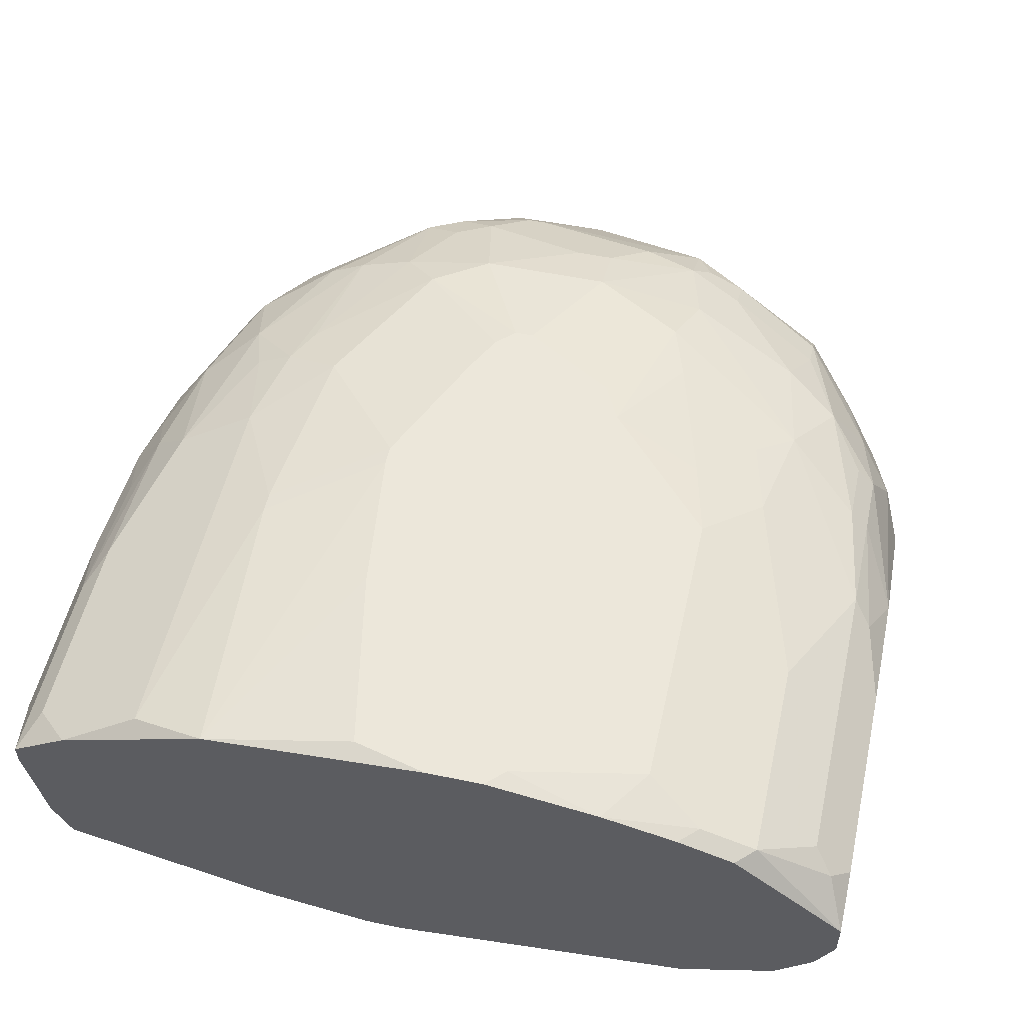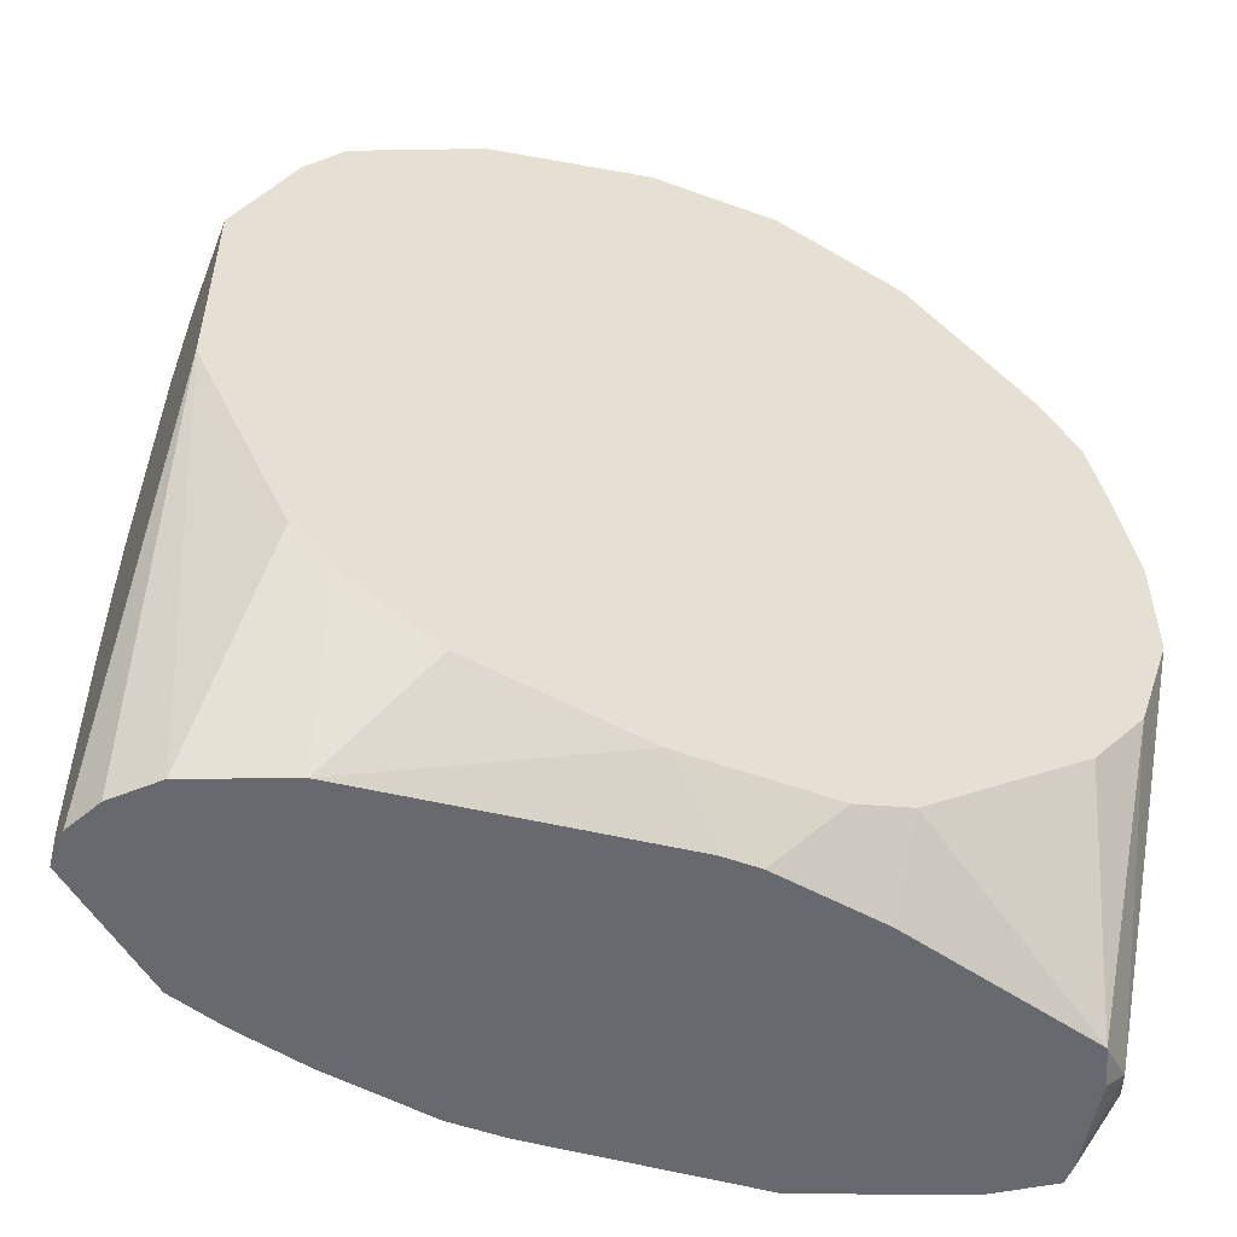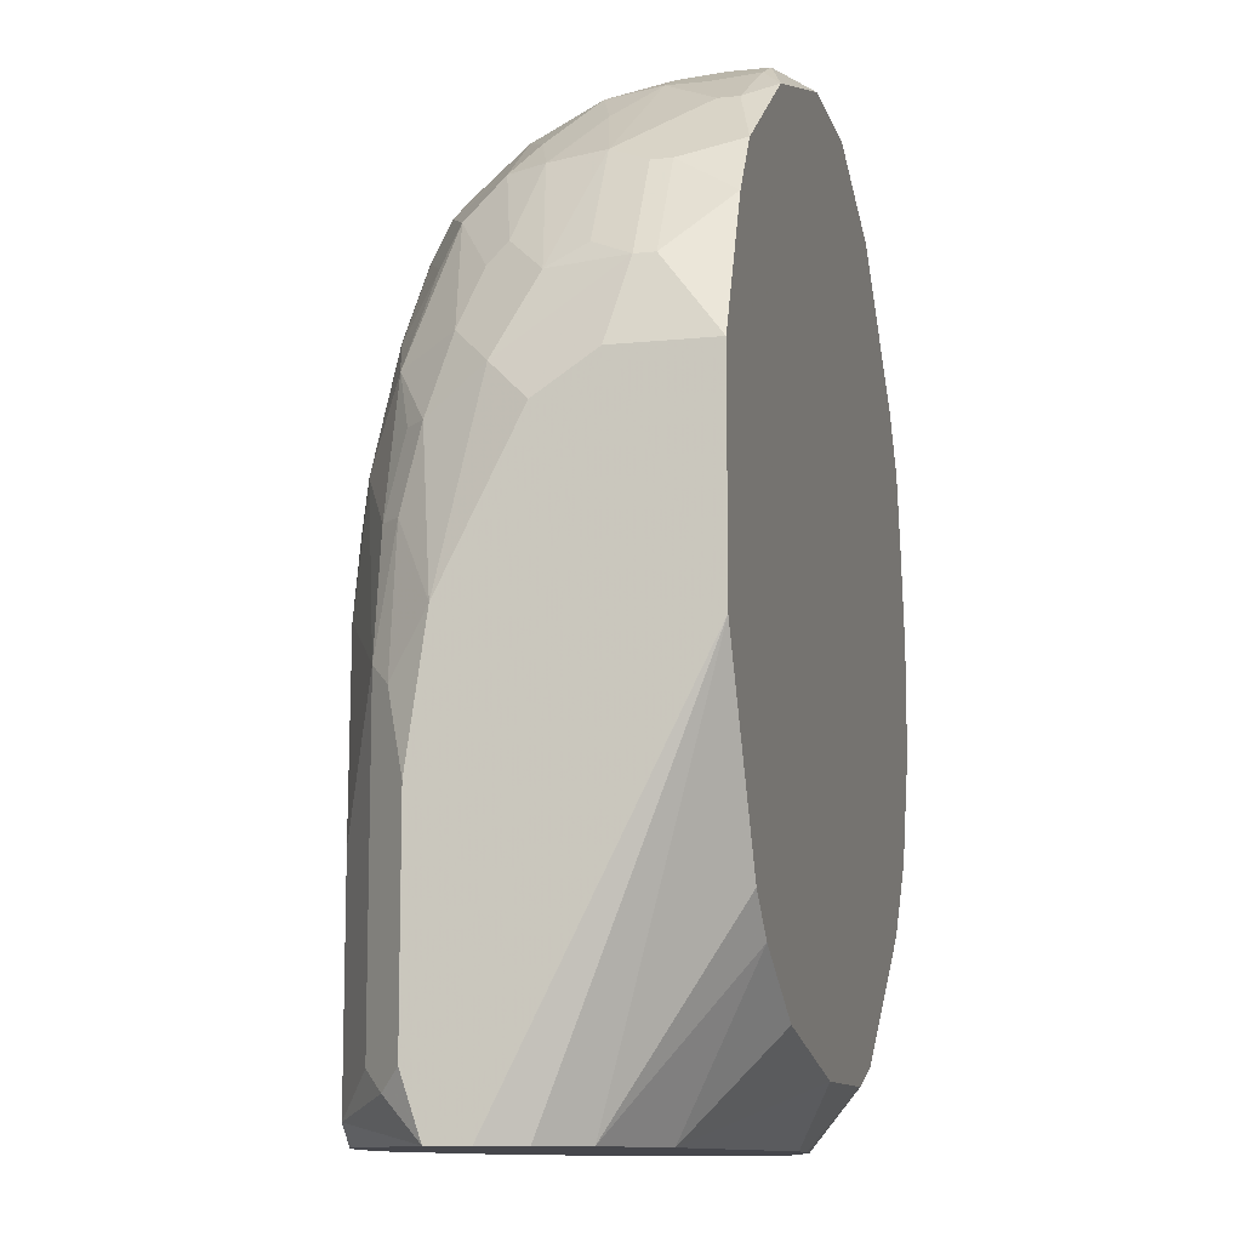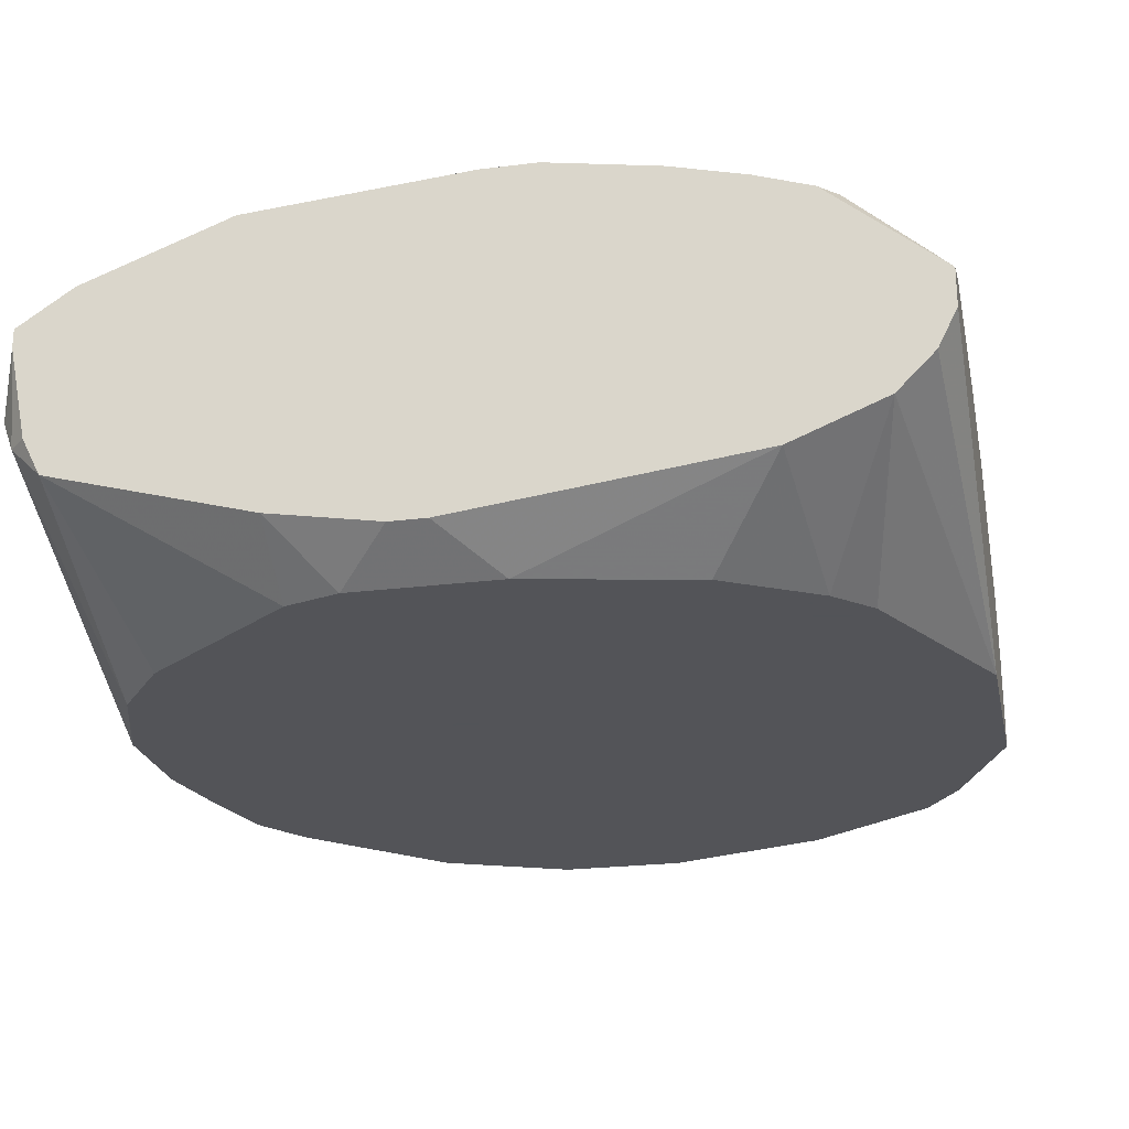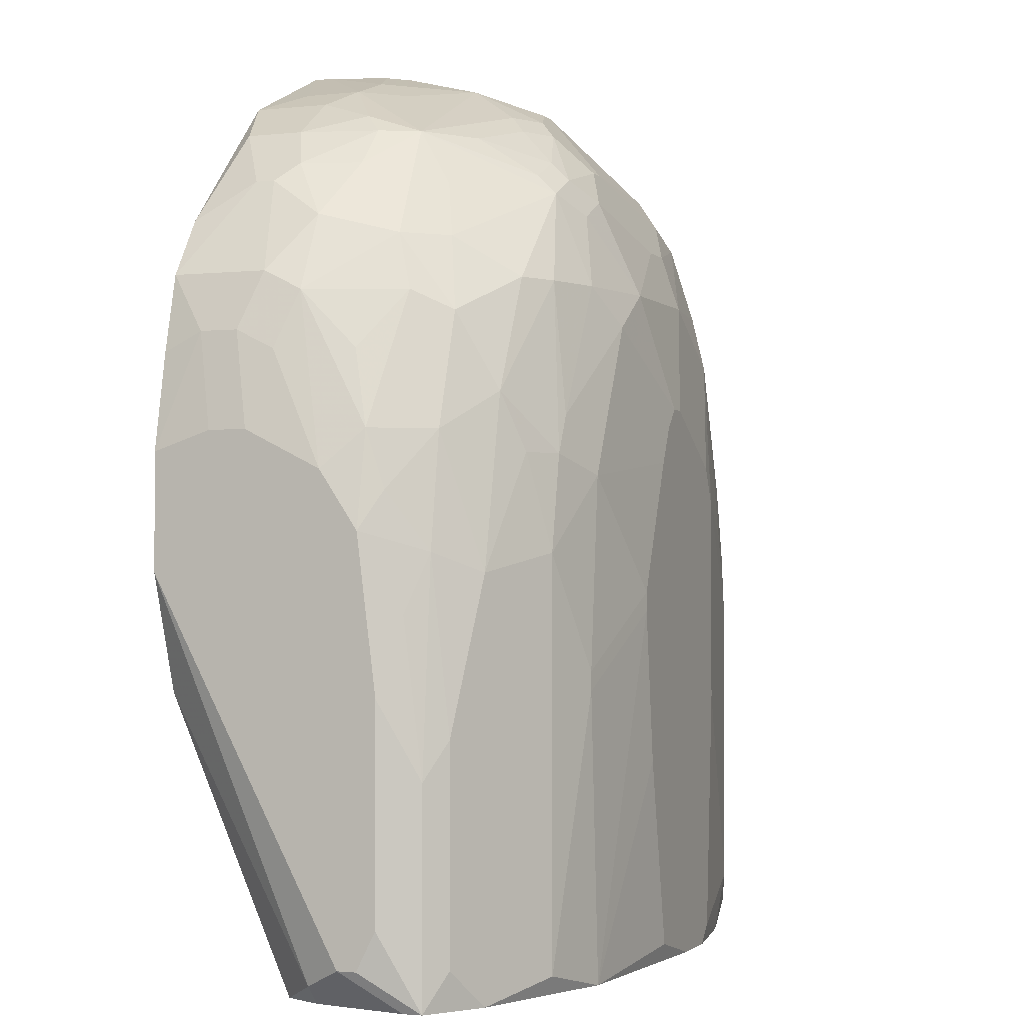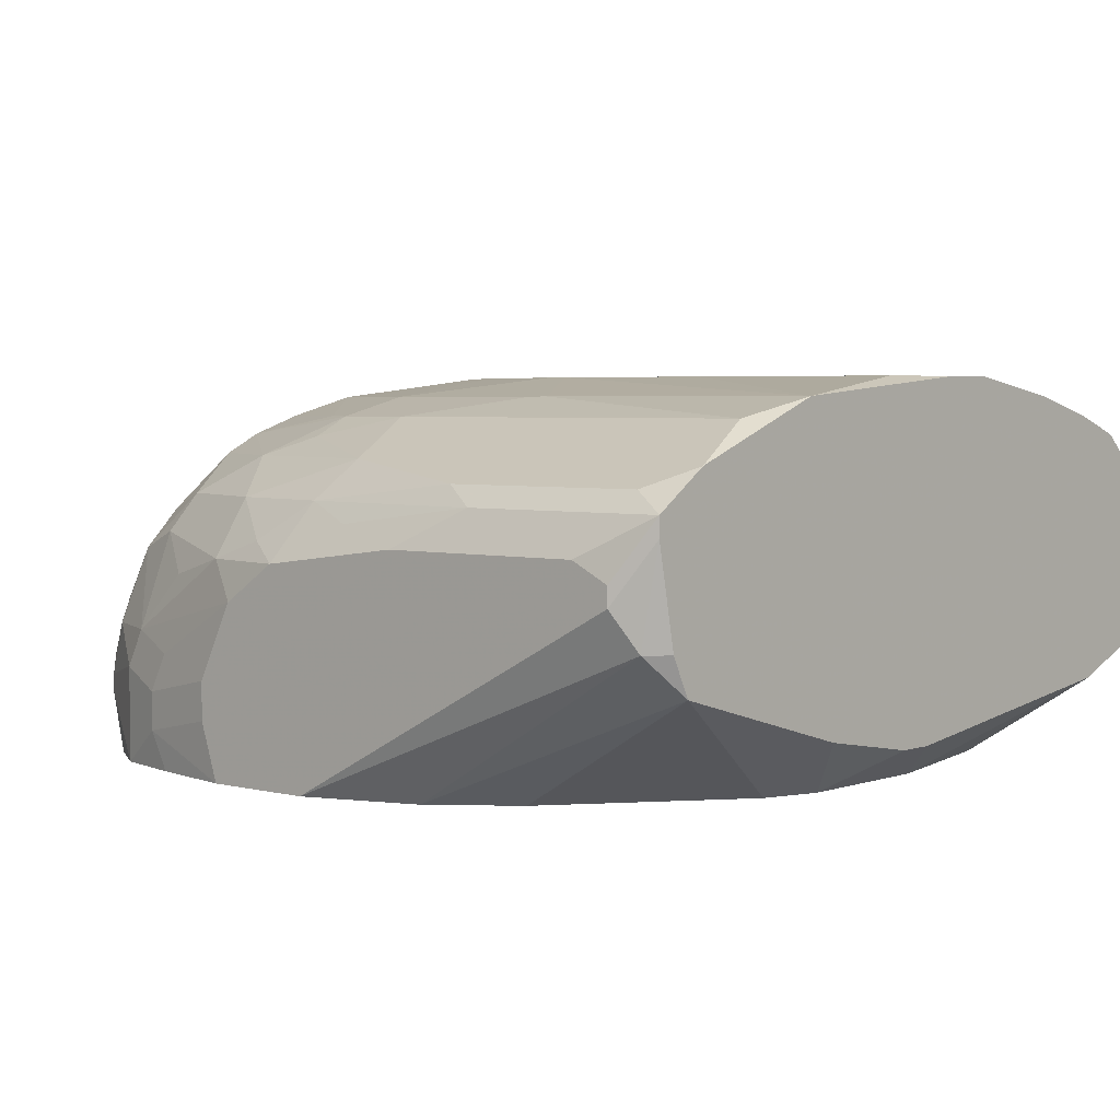
<metadata>
{"format":"obj","ext":"obj","renderer":"f3d","projection":"perspective","resolution":1024,"background":"white","views":[{"elev":52.8,"azim":-167.4,"up":"+Y"},{"elev":-52.7,"azim":-21.3,"up":"+Z"},{"elev":-11.0,"azim":-75.9,"up":"+Z"},{"elev":-23.4,"azim":-168.0,"up":"+Y"},{"elev":-1.6,"azim":111.3,"up":"+Z"},{"elev":3.7,"azim":130.8,"up":"+Y"}]}
</metadata>
<code>
v -0.03826 0.05441 -0.009742
v 0.03798 0.0743 -0.01803
v 0.03798 0.0743 -0.03626
v 0.03798 0.07264 -0.00477
v 0.03798 0.07264 -0.03958
v 0.03798 0.07098 -0.03958
v 0.03798 0.06932 0.0002026
v 0.03798 0.06269 0.003518
v 0.03798 0.05938 0.003518
v 0.03798 0.05441 0.00186
v 0.03798 0.05441 -0.008085
v 0.03632 0.07761 -0.02466
v 0.03632 0.07761 -0.04289
v 0.03632 0.07595 -0.04289
v 0.03632 0.07595 -0.0114
v 0.03632 0.0743 -0.001455
v 0.03632 0.07264 0.003518
v 0.03632 0.06767 -0.04123
v 0.03632 0.06435 0.01015
v 0.03632 0.06104 0.0118
v -0.03826 0.05441 0.00849
v 0.03632 0.05772 0.0118
v 0.03632 0.05441 0.01015
v 0.03467 0.07927 -0.02134
v 0.03467 0.07927 -0.03958
v 0.03467 0.07761 -0.006427
v 0.03467 0.07098 0.01015
v 0.03467 0.06767 -0.04289
v 0.03467 0.06601 0.01512
v 0.03467 0.06269 0.01678
v 0.03467 0.05441 0.01678
v 0.03467 0.05441 -0.01803
v 0.03301 0.07761 0.003518
v 0.03301 0.06435 -0.04289
v 0.03135 0.08093 -0.008085
v 0.03135 0.08093 -0.04289
v 0.03135 0.0743 0.01512
v 0.03135 0.06601 0.02175
v 0.03135 0.05441 0.02175
v 0.02969 0.07761 0.01346
v 0.02969 0.07264 0.02009
v 0.02969 0.06104 0.02506
v 0.02969 0.05938 0.02506
v 0.02969 0.05441 -0.02466
v 0.02804 0.08093 0.006832
v 0.02804 0.06269 0.02672
v 0.02638 0.08258 0.00186
v 0.02638 0.07595 0.02009
v 0.02638 0.06767 0.02672
v 0.02472 0.08424 -0.006427
v 0.02472 0.08424 -0.04123
v 0.02472 0.06104 0.03004
v 0.02472 0.05606 0.03004
v 0.02306 0.08424 0.00186
v 0.02306 0.08093 0.01678
v 0.02306 0.0743 0.02506
v 0.02306 0.06767 0.03004
v 0.02141 0.08424 0.005175
v 0.02141 0.07098 0.03004
v 0.02141 0.06601 0.03169
v 0.01975 0.0859 -0.01637
v 0.01975 0.0859 -0.01803
v 0.01975 0.08258 0.01678
v 0.01975 0.06104 0.03335
v 0.01975 0.05441 0.03335
v 0.01809 0.0859 0.0002026
v 0.01809 0.0859 -0.04289
v 0.01643 0.0743 0.03004
v 0.01643 0.06269 0.03501
v 0.01643 0.05772 0.03501
v 0.01478 0.08424 0.01678
v 0.01478 0.08093 0.02506
v 0.01478 0.07927 0.02672
v 0.01478 0.05938 -0.04289
v 0.01478 0.05441 -0.03626
v 0.01312 0.06601 0.03501
v 0.01146 0.0859 0.01346
v 0.01146 0.08258 0.02341
v 0.01146 0.08093 0.02672
v 0.01146 0.07927 0.02838
v 0.01146 0.06269 0.03667
v 0.009804 0.08756 -0.009742
v 0.009804 0.08756 -0.0114
v 0.009804 0.07595 0.03169
v 0.009804 0.05441 -0.03792
v 0.008147 0.08756 -0.02466
v 0.008147 0.08258 0.02506
v 0.008147 0.0743 0.03335
v 0.008147 0.05606 0.03832
v 0.008147 0.05441 0.03832
v 0.006489 0.0859 0.01678
v 0.006489 0.07761 0.03169
v 0.006489 0.06104 0.03832
v 0.004832 0.08756 0.00186
v 0.004832 0.08756 -0.04123
v 0.003174 0.08093 0.02838
v 0.004832 0.08093 0.02838
v 0.004832 0.07595 0.03335
v 0.004832 0.06932 0.03667
v 0.003174 0.06269 0.03832
v 0.004832 0.06269 0.03832
v 0.004832 0.05772 -0.04289
v 0.003174 0.08756 0.005175
v -0.03826 0.06269 0.00849
v 0.001517 0.05772 -0.04289
v -0.0001406 0.08756 0.006832
v 0.001517 0.08756 0.006832
v -0.0001406 0.06932 0.03667
v -0.001798 0.0743 0.03501
v -0.0001406 0.0743 0.03501
v -0.001798 0.08756 -0.04289
v -0.001798 0.08424 0.02175
v -0.003456 0.05441 0.03832
v -0.003456 0.05441 -0.03792
v -0.005113 0.0859 0.01678
v -0.005113 0.08424 0.02175
v -0.00677 0.08756 -0.04289
v -0.00677 0.05772 0.03832
v -0.00677 0.05606 0.03832
v -0.008428 0.08756 0.00186
v -0.008428 0.08756 -0.04123
v -0.008428 0.08258 0.02506
v -0.01009 0.08756 -0.001455
v -0.01009 0.08756 -0.01969
v -0.01009 0.06601 0.03667
v -0.01174 0.07595 0.03169
v -0.0134 0.0859 0.0118
v -0.0134 0.08258 0.02341
v -0.0134 0.07927 0.02838
v -0.0134 0.07264 0.03335
v -0.0134 0.05938 0.03667
v -0.0134 0.05606 0.03667
v -0.01506 0.0859 0.006832
v -0.01506 0.08424 0.01678
v -0.01506 0.08093 0.02506
v -0.01506 0.0743 0.03169
v -0.01506 0.06601 0.03501
v -0.01672 0.0859 -0.04289
v -0.01672 0.06269 0.03501
v -0.01672 0.05606 0.03501
v -0.01837 0.0859 -0.00477
v -0.01837 0.08093 0.02175
v -0.01837 0.07927 0.02506
v -0.01837 0.06767 0.03335
v -0.01837 0.05441 0.03335
v -0.01837 0.05441 -0.0346
v -0.02003 0.0859 -0.0114
v -0.02003 0.0859 -0.03792
v -0.02003 0.06269 0.03335
v -0.02003 0.05938 0.03335
v -0.02334 0.08424 0.0002026
v -0.02334 0.08424 -0.04289
v -0.02334 0.07098 0.02838
v -0.02334 0.06601 0.03004
v -0.025 0.08424 -0.006427
v -0.025 0.08424 -0.04123
v -0.025 0.08093 0.01346
v -0.025 0.06104 -0.04289
v -0.025 0.05772 0.03004
v -0.025 0.05606 0.03004
v -0.02666 0.08258 0.003518
v -0.02666 0.07761 0.01843
v -0.02666 0.07595 0.02175
v -0.02666 0.07264 0.02506
v -0.02666 0.05441 -0.02963
v -0.02832 0.08258 -0.04289
v -0.02832 0.06932 0.02506
v -0.03826 0.06767 0.005175
v -0.02997 0.08258 -0.023
v -0.02997 0.08258 -0.04123
v -0.02997 0.07927 0.01015
v -0.02997 0.06435 0.02506
v -0.02997 0.05441 0.02506
v -0.02997 0.05441 -0.02632
v -0.03163 0.07264 0.01678
v -0.03163 0.07098 0.01843
v -0.03163 0.06104 0.02341
v -0.03163 0.05938 0.02341
v -0.03329 0.07927 -0.001455
v -0.03329 0.07761 0.005175
v -0.03329 0.0743 0.0118
v -0.03329 0.06435 -0.04289
v -0.03329 0.05441 0.02009
v -0.03495 0.07927 -0.0114
v -0.03495 0.07927 -0.03792
v -0.03495 0.07761 -0.001455
v -0.03495 0.07595 0.005175
v -0.03495 0.06932 0.01346
v -0.03495 0.06767 0.01512
v -0.03495 0.06435 0.01678
v -0.0366 0.07761 -0.01306
v -0.0366 0.07761 -0.03958
v -0.0366 0.07098 0.00849
v -0.0366 0.06767 -0.04289
v -0.0366 0.06601 0.0118
v -0.0366 0.06104 0.01512
v -0.0366 0.05938 0.01512
v -0.03826 0.07595 -0.01969
v -0.03826 0.07595 -0.03792
v -0.03826 0.0743 -0.008085
v -0.03826 0.0743 -0.04289
v -0.03826 0.07098 -0.04289
f 158 165 182
f 74 85 102
f 166 201 170
f 174 1 182
f 174 182 165
f 194 182 1
f 194 1 202
f 105 102 85
f 105 85 114
f 105 114 158
f 146 158 114
f 146 165 158
f 44 34 32
f 31 43 39
f 26 35 33
f 51 67 62
f 111 95 67
f 138 148 121
f 138 121 117
f 55 63 72
f 120 127 115
f 120 115 106
f 120 123 127
f 164 143 163
f 125 109 130
f 192 170 201
f 178 183 173
f 75 85 74
f 75 74 34
f 75 34 44
f 5 6 14
f 5 14 13
f 5 13 3
f 2 3 13
f 2 13 12
f 2 12 4
f 18 11 32
f 18 32 34
f 18 34 28
f 18 28 14
f 18 14 6
f 18 6 11
f 53 65 39
f 53 39 43
f 7 20 8
f 7 4 17
f 16 17 4
f 16 4 26
f 16 26 33
f 16 33 17
f 29 7 17
f 15 26 4
f 15 4 12
f 15 12 26
f 24 35 26
f 24 26 12
f 25 24 12
f 25 12 13
f 36 51 25
f 36 25 13
f 36 67 51
f 86 67 95
f 124 121 148
f 152 138 117
f 152 117 111
f 152 111 67
f 152 67 36
f 152 36 13
f 152 13 14
f 152 14 28
f 152 28 34
f 152 34 74
f 152 74 102
f 152 102 105
f 152 105 158
f 152 158 182
f 152 182 194
f 152 194 202
f 152 202 201
f 152 201 166
f 145 140 160
f 145 160 173
f 42 43 31
f 42 31 30
f 91 107 106
f 91 106 115
f 129 122 128
f 129 109 96
f 129 96 122
f 133 151 127
f 133 127 123
f 200 191 198
f 193 187 200
f 193 200 168
f 154 172 149
f 185 170 192
f 199 192 201
f 199 185 192
f 22 20 30
f 22 30 31
f 19 29 30
f 19 30 20
f 19 20 7
f 19 7 29
f 66 61 82
f 50 35 24
f 50 24 25
f 50 25 51
f 50 51 62
f 50 62 61
f 50 61 66
f 83 82 61
f 83 61 62
f 83 62 67
f 83 67 86
f 156 152 166
f 156 166 170
f 156 170 169
f 156 169 155
f 156 148 138
f 156 138 152
f 150 160 140
f 159 160 150
f 159 150 149
f 159 149 172
f 159 172 173
f 159 173 160
f 98 96 109
f 98 99 88
f 98 88 92
f 27 29 17
f 48 41 40
f 48 40 55
f 48 55 72
f 48 72 56
f 38 41 49
f 38 42 30
f 38 30 29
f 38 29 41
f 84 92 88
f 77 58 66
f 77 103 107
f 77 107 91
f 135 129 128
f 135 143 129
f 136 129 143
f 136 143 164
f 126 129 136
f 126 136 130
f 126 130 109
f 126 109 129
f 141 133 123
f 141 155 151
f 141 151 133
f 162 171 163
f 162 163 143
f 134 128 115
f 134 115 127
f 161 134 127
f 161 127 151
f 161 151 155
f 175 164 163
f 104 193 168
f 104 168 200
f 104 200 198
f 104 198 199
f 104 199 201
f 104 201 202
f 104 202 1
f 104 1 21
f 144 154 149
f 144 137 125
f 144 125 130
f 144 130 136
f 132 131 149
f 132 149 150
f 132 150 140
f 132 140 145
f 132 145 113
f 52 57 60
f 52 53 43
f 52 43 42
f 76 99 69
f 81 69 99
f 81 99 101
f 81 101 93
f 70 90 65
f 23 22 31
f 23 31 39
f 23 39 65
f 23 65 90
f 23 90 113
f 23 113 145
f 23 145 173
f 23 173 183
f 23 183 21
f 23 21 1
f 23 1 174
f 23 174 165
f 23 165 146
f 23 146 114
f 23 114 85
f 23 85 75
f 23 75 44
f 23 44 32
f 23 32 11
f 23 11 10
f 23 10 22
f 9 22 10
f 9 10 11
f 9 11 6
f 9 6 5
f 9 5 3
f 9 3 2
f 9 2 4
f 9 4 7
f 9 7 8
f 9 8 20
f 9 20 22
f 94 66 82
f 94 82 83
f 94 83 86
f 94 86 95
f 94 95 111
f 94 111 117
f 94 117 121
f 94 121 124
f 94 124 123
f 94 123 120
f 94 120 106
f 94 106 107
f 94 107 103
f 94 103 77
f 94 77 66
f 54 50 66
f 54 66 58
f 54 58 63
f 80 79 92
f 80 92 84
f 80 73 72
f 80 72 79
f 97 96 98
f 97 98 92
f 97 92 79
f 110 98 109
f 110 99 98
f 37 27 17
f 37 17 33
f 37 33 40
f 37 40 41
f 37 41 29
f 37 29 27
f 116 115 128
f 116 128 122
f 116 122 96
f 147 141 123
f 147 123 124
f 147 124 148
f 147 148 156
f 147 156 155
f 147 155 141
f 179 171 161
f 142 162 143
f 142 143 135
f 142 135 128
f 142 128 134
f 167 172 154
f 167 154 144
f 181 175 163
f 181 163 171
f 181 171 187
f 181 187 193
f 181 193 188
f 139 144 149
f 139 149 131
f 139 131 125
f 139 125 137
f 139 137 144
f 153 144 136
f 153 136 164
f 153 164 167
f 153 167 144
f 119 132 113
f 108 125 100
f 108 100 101
f 108 101 99
f 108 99 110
f 108 110 109
f 108 109 125
f 64 52 60
f 64 60 69
f 64 69 70
f 64 70 65
f 64 65 53
f 64 53 52
f 46 52 42
f 46 42 38
f 46 38 49
f 46 49 57
f 46 57 52
f 89 81 93
f 89 90 70
f 89 70 69
f 89 69 81
f 45 54 63
f 45 63 55
f 45 55 40
f 45 40 33
f 45 33 35
f 71 78 72
f 71 72 63
f 71 63 58
f 71 58 77
f 71 77 91
f 71 91 78
f 87 97 79
f 87 79 72
f 87 72 78
f 87 78 91
f 59 56 72
f 59 72 73
f 59 88 99
f 59 99 76
f 59 76 69
f 59 69 60
f 59 60 57
f 59 57 49
f 59 49 41
f 59 41 48
f 59 48 56
f 184 179 161
f 184 161 155
f 184 155 169
f 184 169 170
f 184 170 185
f 184 185 199
f 184 199 198
f 184 198 191
f 186 179 184
f 186 184 191
f 186 191 200
f 186 200 187
f 180 179 186
f 180 186 187
f 180 187 171
f 180 171 179
f 157 142 134
f 157 134 161
f 157 161 171
f 157 171 162
f 157 162 142
f 176 167 164
f 176 164 175
f 176 175 181
f 176 181 188
f 197 21 183
f 197 183 178
f 118 119 113
f 118 113 90
f 118 90 89
f 118 89 93
f 118 93 101
f 118 101 100
f 118 100 125
f 118 125 131
f 118 131 132
f 118 132 119
f 47 45 35
f 47 35 50
f 47 50 54
f 47 54 45
f 112 87 91
f 112 91 115
f 112 115 116
f 112 116 96
f 112 96 97
f 112 97 87
f 68 59 73
f 68 73 80
f 68 80 84
f 68 84 88
f 68 88 59
f 177 178 173
f 177 173 172
f 190 177 172
f 189 190 172
f 189 172 167
f 189 167 176
f 189 176 188
f 189 188 193
f 195 189 193
f 195 193 104
f 196 195 104
f 196 104 21
f 196 21 197
f 196 197 178
f 196 178 177
f 196 177 190
f 196 190 189
f 196 189 195

</code>
